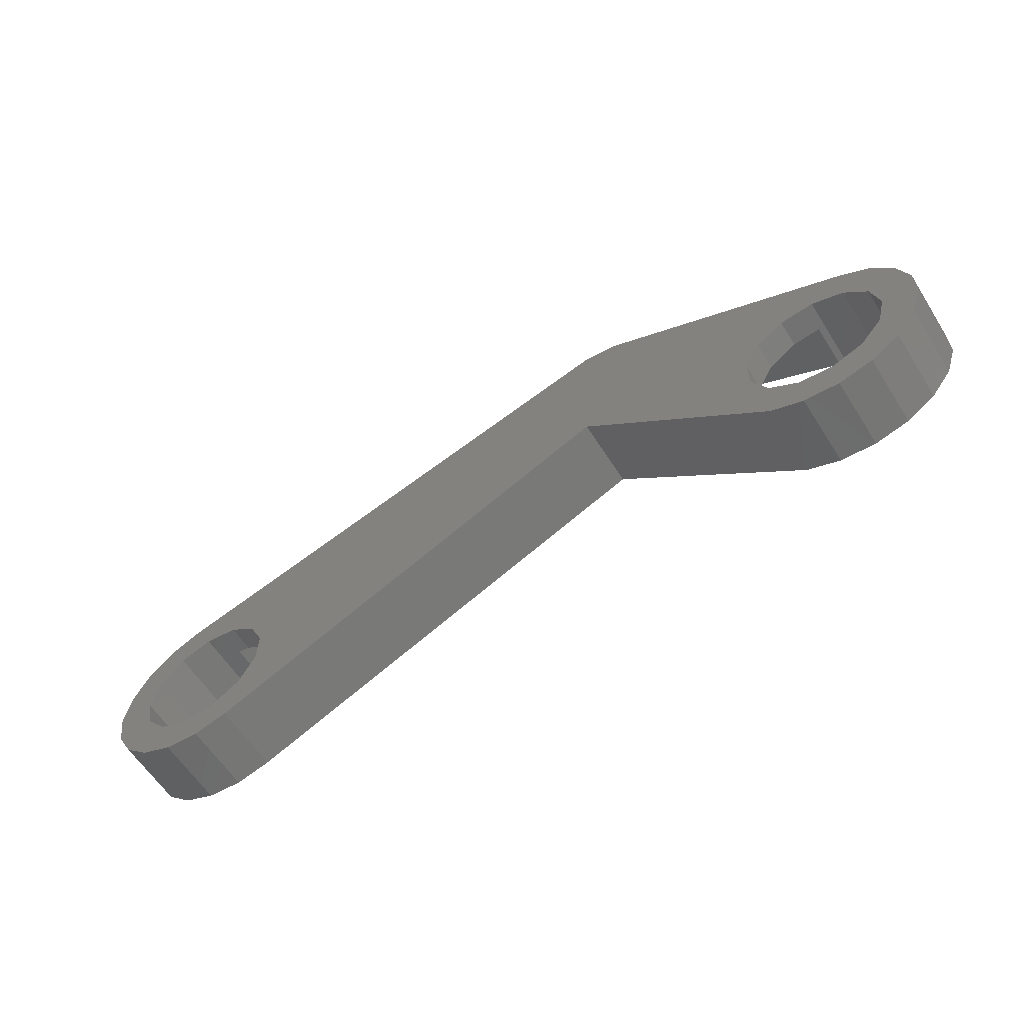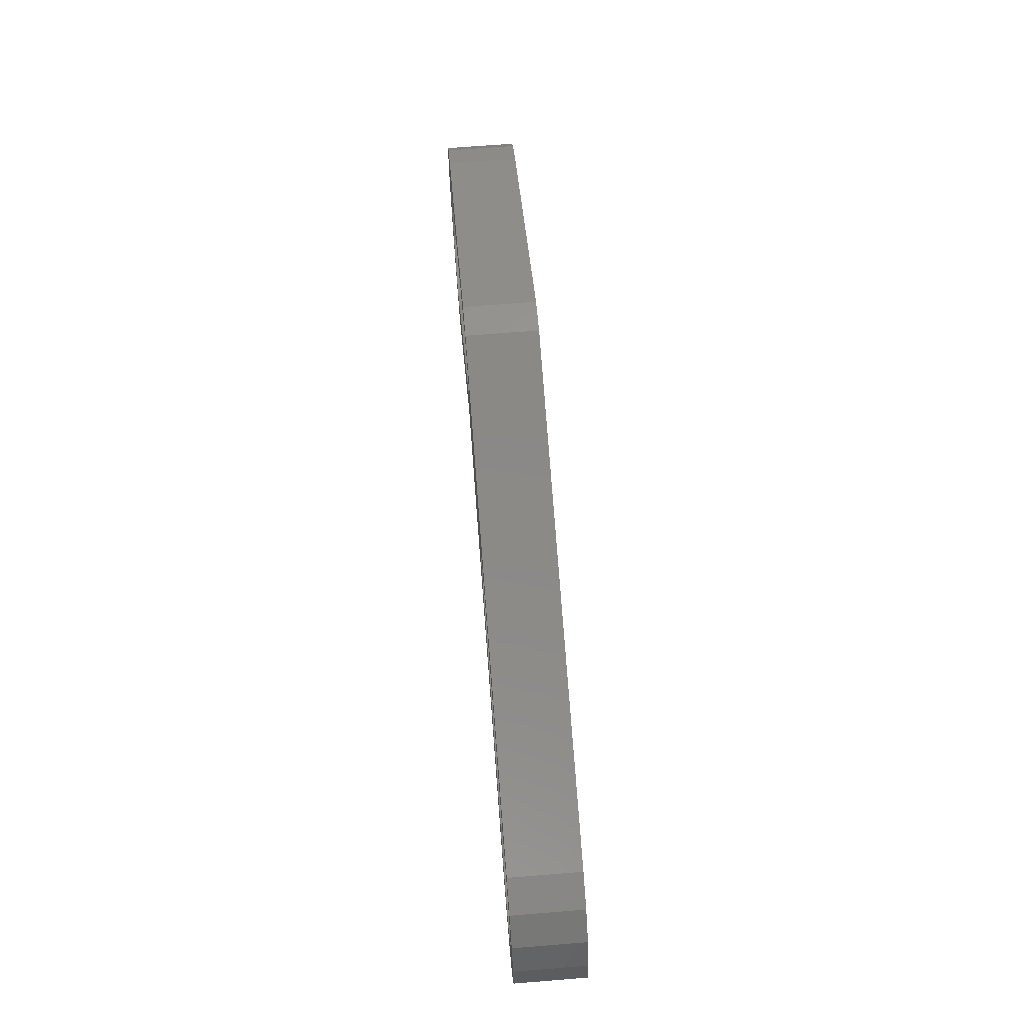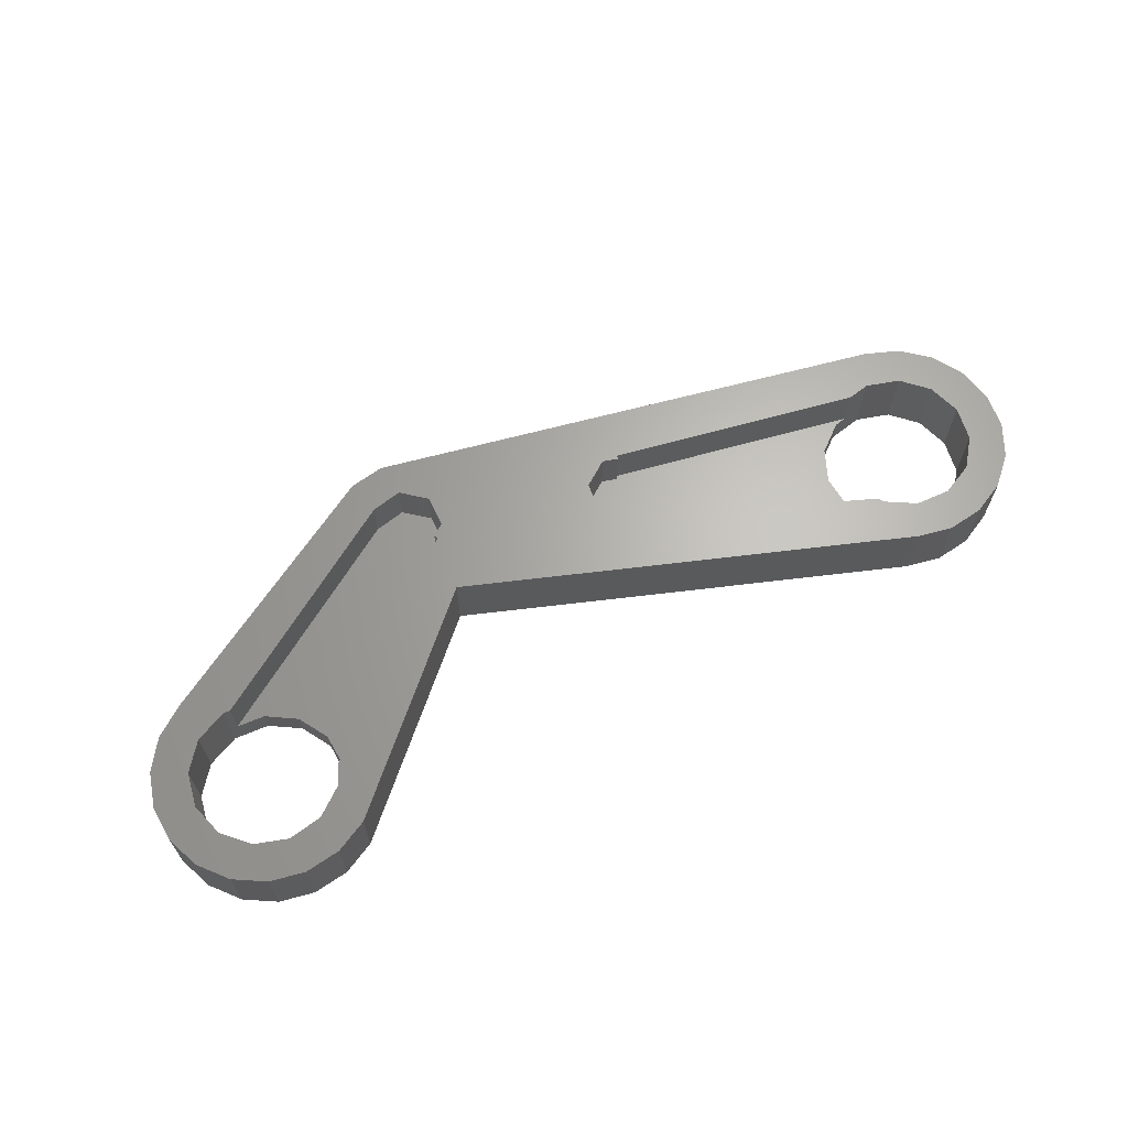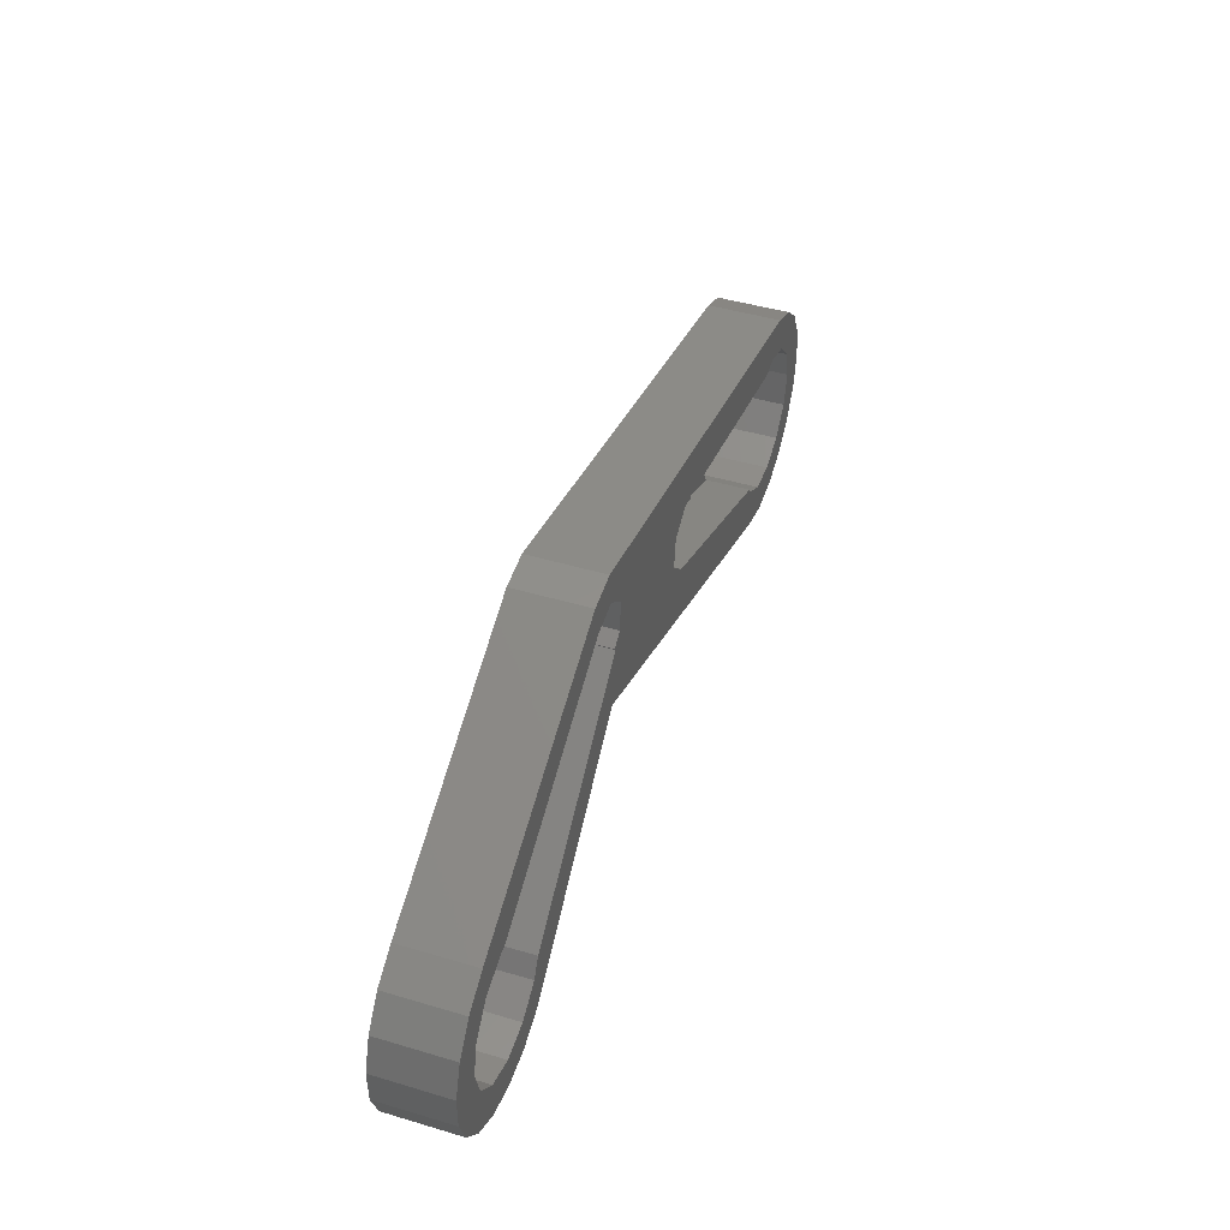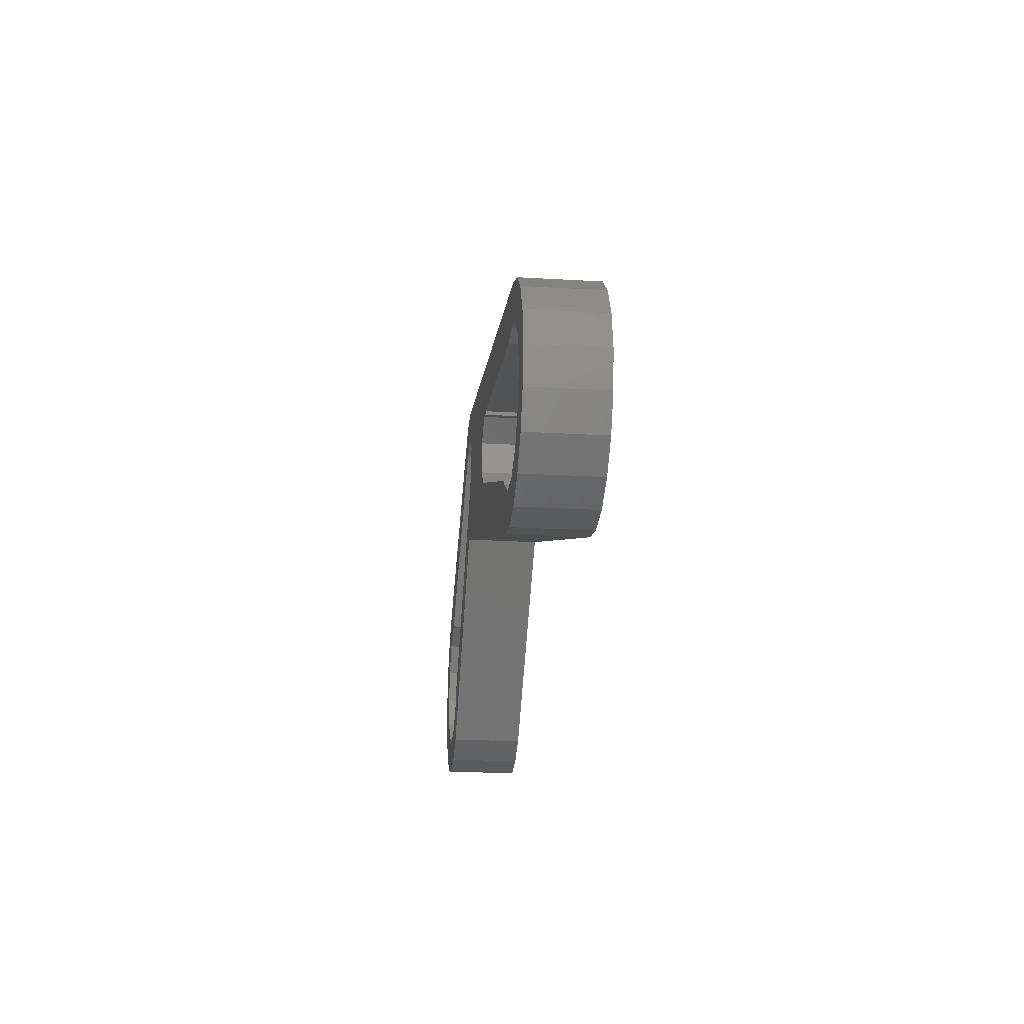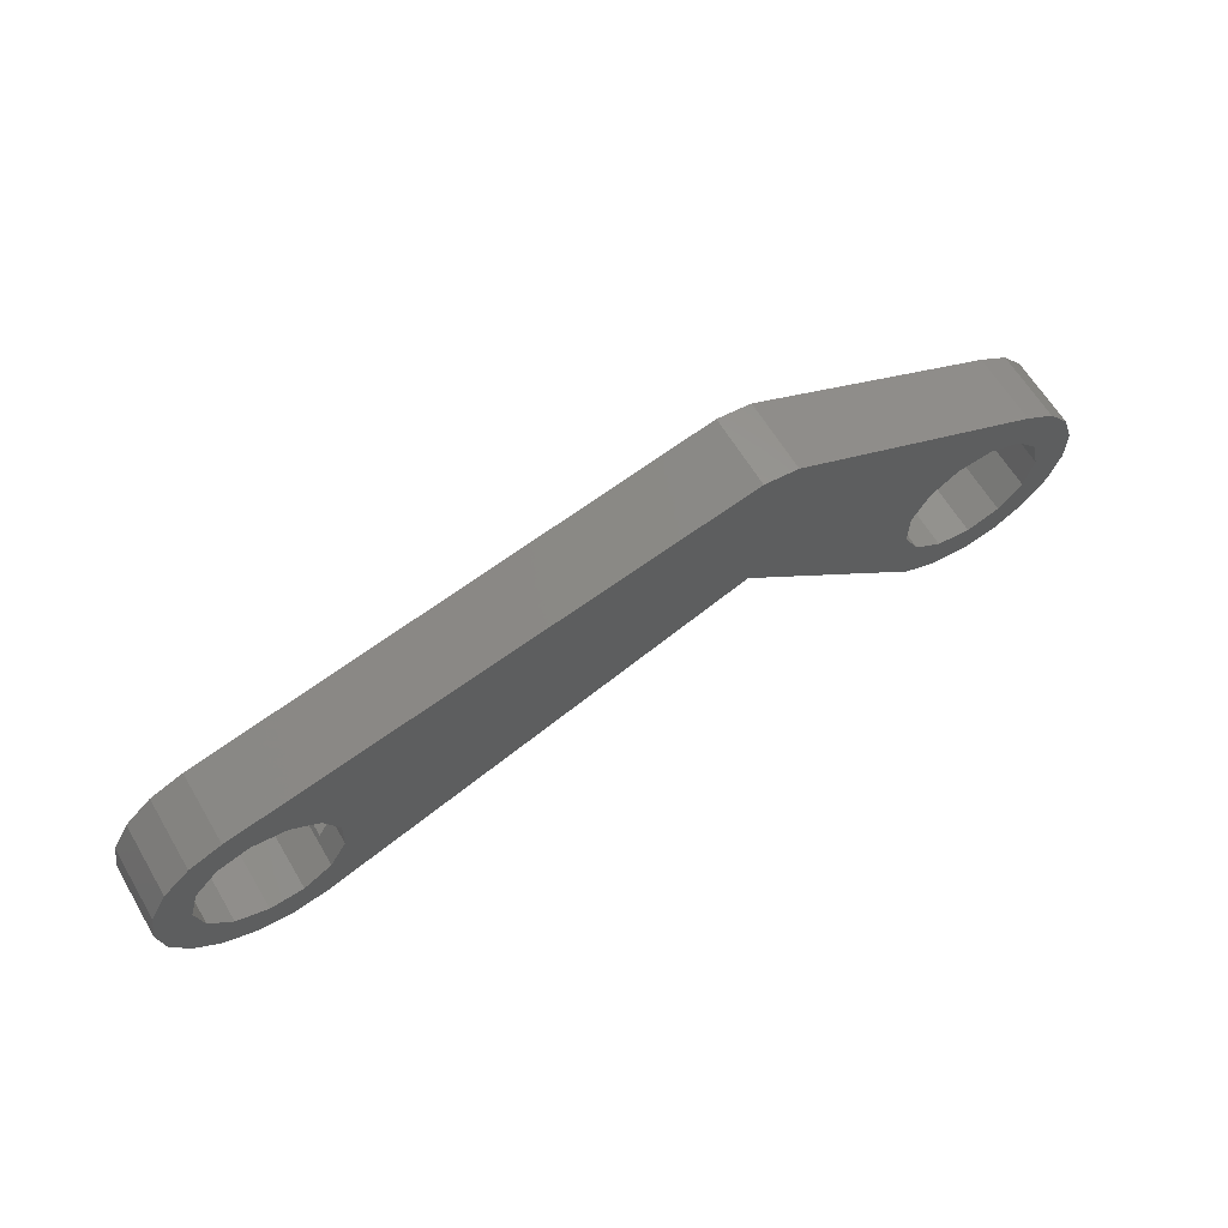
<metadata>
{"format":"stl","ext":"stl","renderer":"f3d","projection":"perspective","resolution":1024,"background":"white","views":[{"elev":-60.6,"azim":-147.6,"up":"+Y"},{"elev":67.4,"azim":85.4,"up":"+Y"},{"elev":65.2,"azim":-29.4,"up":"+Z"},{"elev":45.7,"azim":-71.2,"up":"+Y"},{"elev":-24.0,"azim":84.5,"up":"+Y"},{"elev":63.1,"azim":149.3,"up":"+Y"}]}
</metadata>
<code>
# stl→obj: 134 verts, 272 faces
v 46 0 4
v 45.67 1.948 0
v 45.67 1.948 4
v 46 0 0
v 41.47 5.816 0
v 13.48 12.97 4
v 41.47 5.816 4
v 13.48 12.97 0
v 37.59 -5.495 0
v 39.5 -5.98 4
v 37.59 -5.495 4
v 39.5 -5.98 0
v 43.28 5.023 0
v 43.28 5.023 4
v 11.58 12.74 4
v 11.58 12.74 0
v 41.47 -5.816 4
v 41.47 -5.816 0
v 43.28 -5.023 4
v 43.28 -5.023 0
v 13.76 4.358 0
v 13.76 4.358 4
v 2.976 2.673 0
v 3.877 0.9833 0
v 1.393 3.749 0
v -2.41 5.495 0
v -0.5088 3.968 0
v -2.294 3.277 0
v -4.064 4.414 0
v -3.554 1.835 0
v -5.918 0.9876 0
v -4 -0.02685 0
v -5.918 -0.9876 0
v -3.529 -1.883 0
v -5.277 -2.856 0
v -5.277 2.856 0
v 44 0.1235 0
v 45.67 -1.948 0
v 43.6 -1.749 0
v 44.73 -3.685 0
v 43.48 1.967 0
v 42.37 -3.22 0
v 40.6 -3.954 0
v 38.7 -3.782 0
v 37.09 -2.744 0
v 36.15 -1.077 0
v 36.09 0.8369 0
v 44.73 3.685 0
v 42.17 3.361 0
v 40.36 3.984 0
v 38.47 3.694 0
v 36.93 2.559 0
v 3.89 -0.9312 0
v 3.282 -5.023 0
v 3.012 -2.632 0
v 1.443 -3.73 0
v 1.473 -5.816 0
v -0.4555 -3.974 0
v -0.4955 -5.98 0
v -2.41 -5.495 0
v -2.25 -3.307 0
v -4.064 -4.414 0
v 44.73 3.685 4
v 14.85 8.199 4
v 14.14 7.701 4
v 14.25 7.539 4
v 44 0.1235 4
v 43.48 1.967 4
v 45.67 -1.948 4
v 43.6 -1.749 4
v 42.17 3.361 4
v 40.36 3.984 4
v 39.13 3.796 4
v 25.52 7.1 4
v 24.64 7.195 4
v 25.46 6.913 4
v 23.17 6.265 4
v 14.96 9.931 4
v 13.67 11.1 4
v 11.96 10.82 4
v -0.1467 3.926 4
v -2.41 5.495 4
v -0.5088 3.968 4
v -2.294 3.277 4
v -4.064 4.414 4
v -5.277 2.856 4
v -3.554 1.835 4
v 44.73 -3.685 4
v 42.37 -3.22 4
v 40.6 -3.954 4
v 38.7 -3.782 4
v 37.09 -2.744 4
v 36.91 -2.426 4
v 24.22 3.318 4
v 22.99 4.539 4
v 3.581 -1.53 4
v 3.282 -5.023 4
v 3.012 -2.632 4
v 1.443 -3.73 4
v 1.473 -5.816 4
v -0.4555 -3.974 4
v -0.4955 -5.98 4
v -2.41 -5.495 4
v -2.25 -3.307 4
v -4.064 -4.414 4
v -3.529 -1.883 4
v -5.918 -0.9876 4
v -4 -0.02685 4
v -5.918 0.9876 4
v -5.277 -2.856 4
v 36.09 0.8369 1.51
v 36.93 2.559 1.51
v 36.91 -2.426 1.51
v 36.15 -1.077 1.51
v 38.47 3.694 1.51
v 39.13 3.796 1.51
v 25.46 6.913 1.51
v 25.52 7.1 1.51
v 24.22 3.318 1.51
v 23.17 6.265 1.51
v 24.64 7.195 1.51
v 22.99 4.539 1.51
v 2.976 2.673 1.51
v 3.877 0.9833 1.51
v -0.1467 3.926 1.51
v 1.393 3.749 1.51
v 3.89 -0.9312 1.51
v 3.581 -1.53 1.51
v 14.96 9.931 1.51
v 14.14 7.701 1.51
v 14.85 8.199 1.51
v 13.67 11.1 1.51
v 11.96 10.82 1.51
v 14.25 7.539 1.51
f 1 2 3
f 2 1 4
f 5 6 7
f 6 5 8
f 9 10 11
f 10 9 12
f 13 7 14
f 7 13 5
f 8 15 6
f 15 8 16
f 12 17 10
f 17 12 18
f 18 19 17
f 19 18 20
f 21 11 22
f 11 21 9
f 23 21 24
f 21 23 16
f 25 16 23
f 26 25 27
f 26 27 28
f 25 26 16
f 29 28 30
f 28 29 26
f 31 30 32
f 33 34 35
f 34 33 32
f 30 36 29
f 31 32 33
f 30 31 36
f 37 4 38
f 39 38 40
f 4 37 2
f 41 2 37
f 38 39 37
f 42 40 20
f 40 42 39
f 18 42 20
f 18 43 42
f 12 43 18
f 12 44 43
f 9 44 12
f 9 45 44
f 9 46 45
f 46 21 47
f 21 46 9
f 2 41 48
f 49 48 41
f 48 49 13
f 49 5 13
f 50 5 49
f 51 5 50
f 21 52 47
f 8 52 21
f 52 8 51
f 51 8 5
f 21 16 8
f 24 21 53
f 54 53 21
f 54 55 53
f 56 54 57
f 54 56 55
f 57 58 56
f 59 58 57
f 60 58 59
f 58 60 61
f 62 61 60
f 35 34 62
f 61 62 34
f 48 14 63
f 14 48 13
f 64 65 66
f 67 1 3
f 68 3 63
f 1 67 69
f 70 69 67
f 3 68 67
f 71 63 14
f 63 71 68
f 7 71 14
f 7 72 71
f 7 73 72
f 7 74 73
f 74 75 76
f 6 74 7
f 64 77 78
f 75 78 77
f 74 6 75
f 75 6 78
f 78 6 79
f 6 80 79
f 15 80 6
f 15 81 80
f 82 81 15
f 81 82 83
f 83 82 84
f 85 84 82
f 86 87 85
f 84 85 87
f 69 70 88
f 89 88 70
f 88 89 19
f 89 17 19
f 90 17 89
f 90 10 17
f 91 10 90
f 91 11 10
f 92 11 91
f 93 11 92
f 94 11 93
f 77 64 95
f 22 95 64
f 95 22 94
f 22 64 66
f 94 22 11
f 96 22 66
f 96 97 22
f 98 97 96
f 99 97 98
f 97 99 100
f 101 100 99
f 101 102 100
f 103 101 104
f 101 103 102
f 105 104 106
f 104 105 103
f 107 106 108
f 109 87 86
f 87 109 108
f 106 110 105
f 107 108 109
f 106 107 110
f 88 38 69
f 38 88 40
f 20 88 19
f 88 20 40
f 3 48 63
f 48 3 2
f 69 4 1
f 4 69 38
f 33 109 31
f 109 33 107
f 35 107 33
f 107 35 110
f 16 82 15
f 82 16 26
f 26 85 82
f 85 26 29
f 31 86 36
f 86 31 109
f 36 85 29
f 85 36 86
f 60 102 103
f 102 60 59
f 62 110 35
f 110 62 105
f 54 22 97
f 22 54 21
f 57 97 100
f 97 57 54
f 62 103 105
f 103 62 60
f 59 100 102
f 100 59 57
f 44 92 91
f 92 44 45
f 50 71 72
f 71 50 49
f 111 52 112
f 52 111 47
f 113 46 114
f 113 45 46
f 45 113 92
f 93 92 113
f 52 115 112
f 115 52 51
f 43 91 90
f 91 43 44
f 114 47 111
f 47 114 46
f 41 71 49
f 71 41 68
f 42 90 89
f 90 42 43
f 115 51 116
f 116 72 73
f 50 116 51
f 116 50 72
f 37 68 41
f 68 37 67
f 42 70 39
f 70 42 89
f 39 67 37
f 67 39 70
f 117 112 118
f 115 118 112
f 118 115 116
f 112 117 111
f 119 111 117
f 111 119 114
f 120 117 121
f 114 119 113
f 122 117 120
f 117 122 119
f 113 94 93
f 94 113 119
f 119 95 94
f 95 119 122
f 95 120 77
f 120 95 122
f 120 75 77
f 75 120 121
f 121 76 75
f 76 121 117
f 76 118 74
f 118 76 117
f 118 73 74
f 73 118 116
f 28 83 84
f 83 28 27
f 55 99 98
f 99 55 56
f 24 123 23
f 123 24 124
f 83 125 81
f 27 125 83
f 25 125 27
f 125 25 126
f 53 124 24
f 124 53 127
f 87 28 84
f 28 87 30
f 25 123 126
f 123 25 23
f 56 101 99
f 101 56 58
f 108 30 87
f 30 108 32
f 53 128 127
f 55 128 53
f 98 128 55
f 128 98 96
f 58 104 101
f 104 58 61
f 106 32 108
f 32 106 34
f 104 34 106
f 34 104 61
f 129 130 131
f 130 129 132
f 133 130 132
f 123 130 133
f 124 134 130
f 134 127 128
f 134 124 127
f 130 123 124
f 133 126 123
f 126 133 125
f 125 80 81
f 80 125 133
f 133 79 80
f 79 133 132
f 132 78 79
f 78 132 129
f 131 78 129
f 78 131 64
f 131 65 64
f 65 131 130
f 134 65 130
f 65 134 66
f 134 96 66
f 96 134 128

</code>
